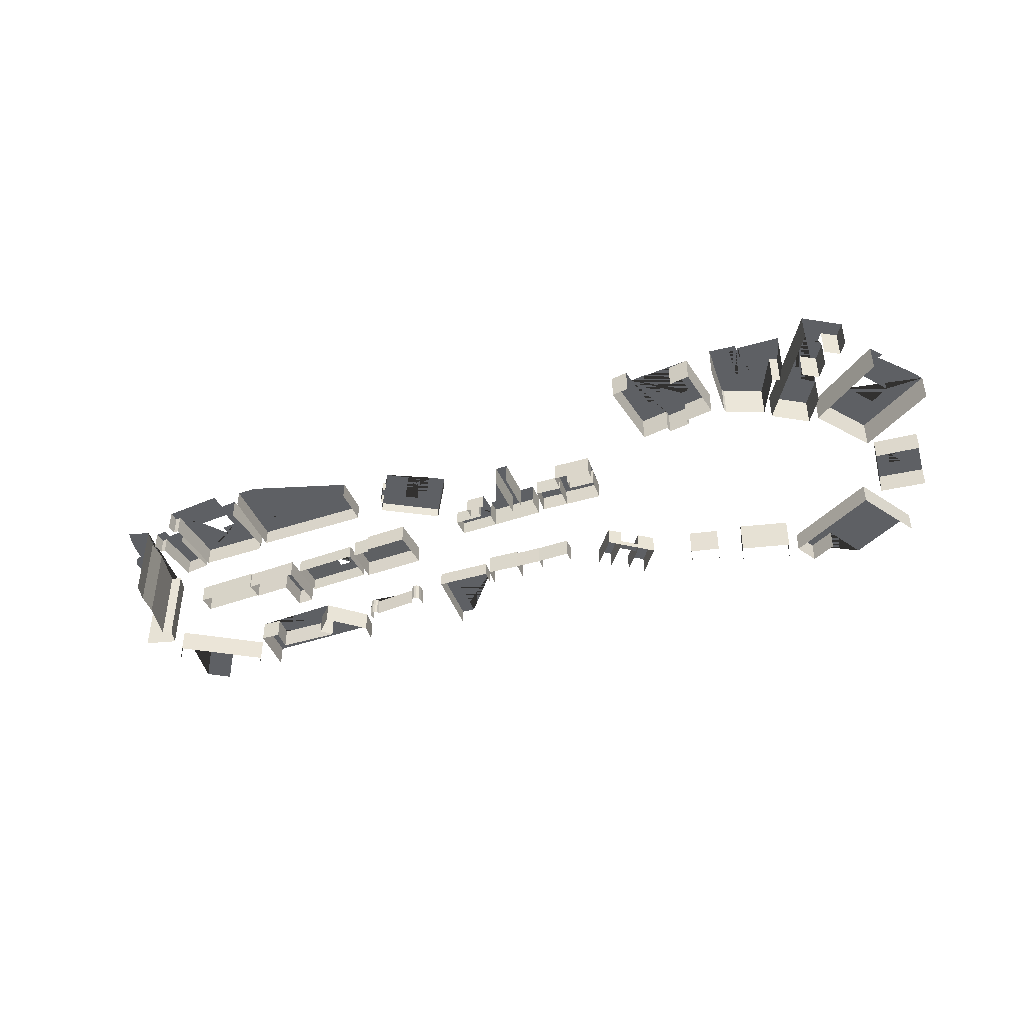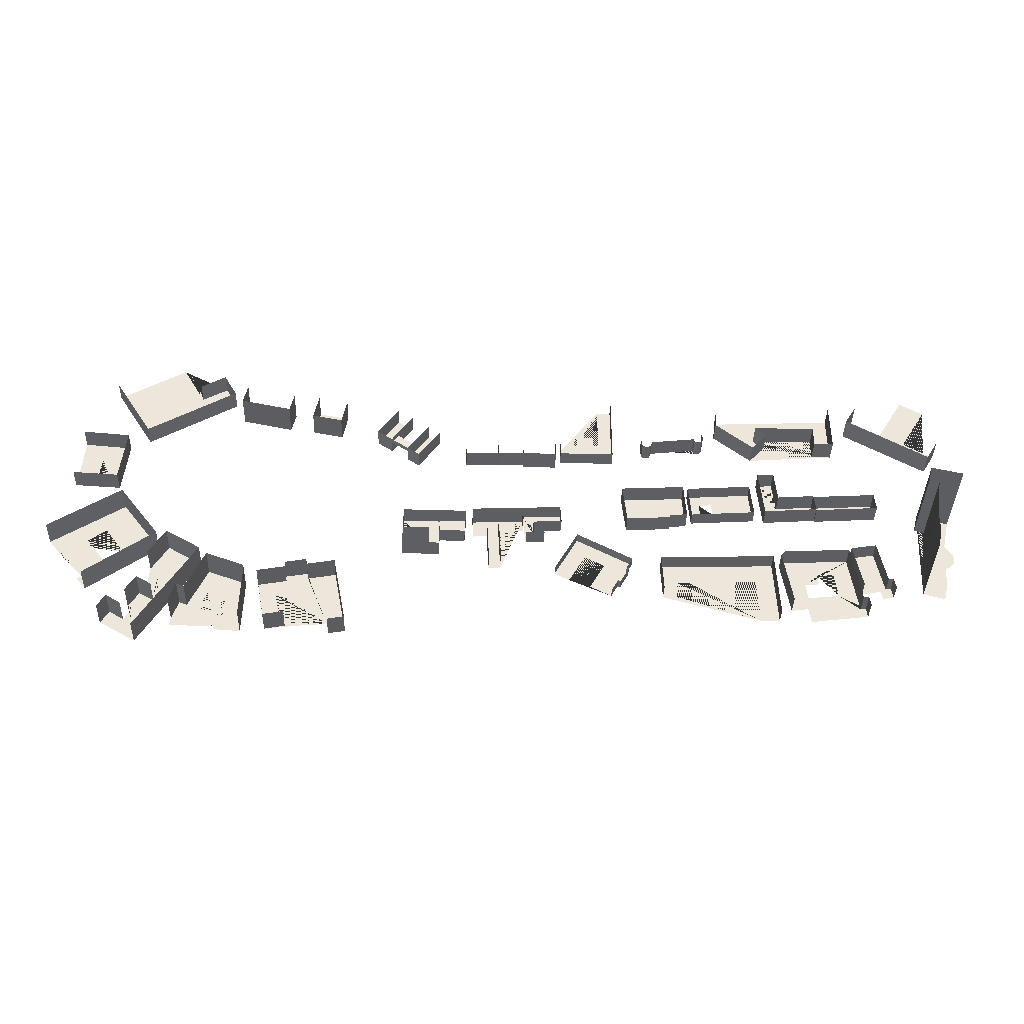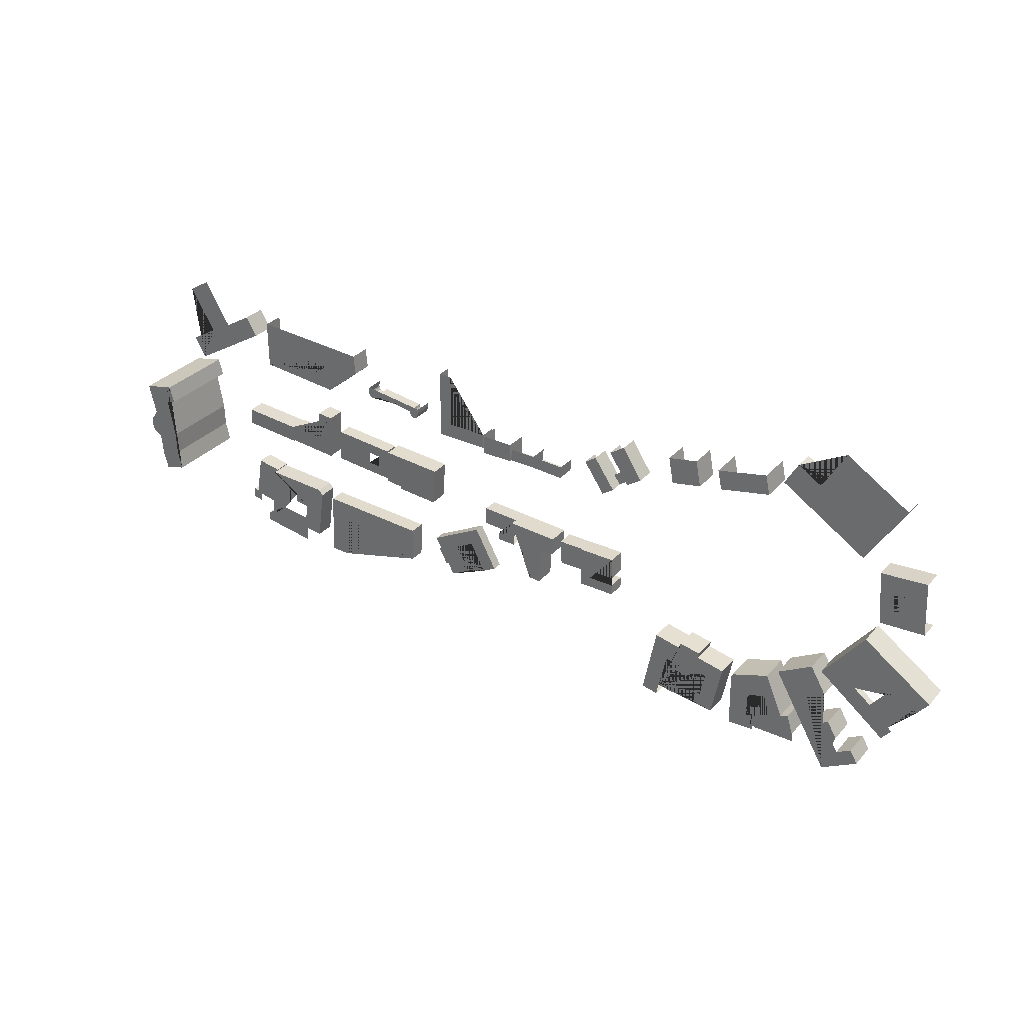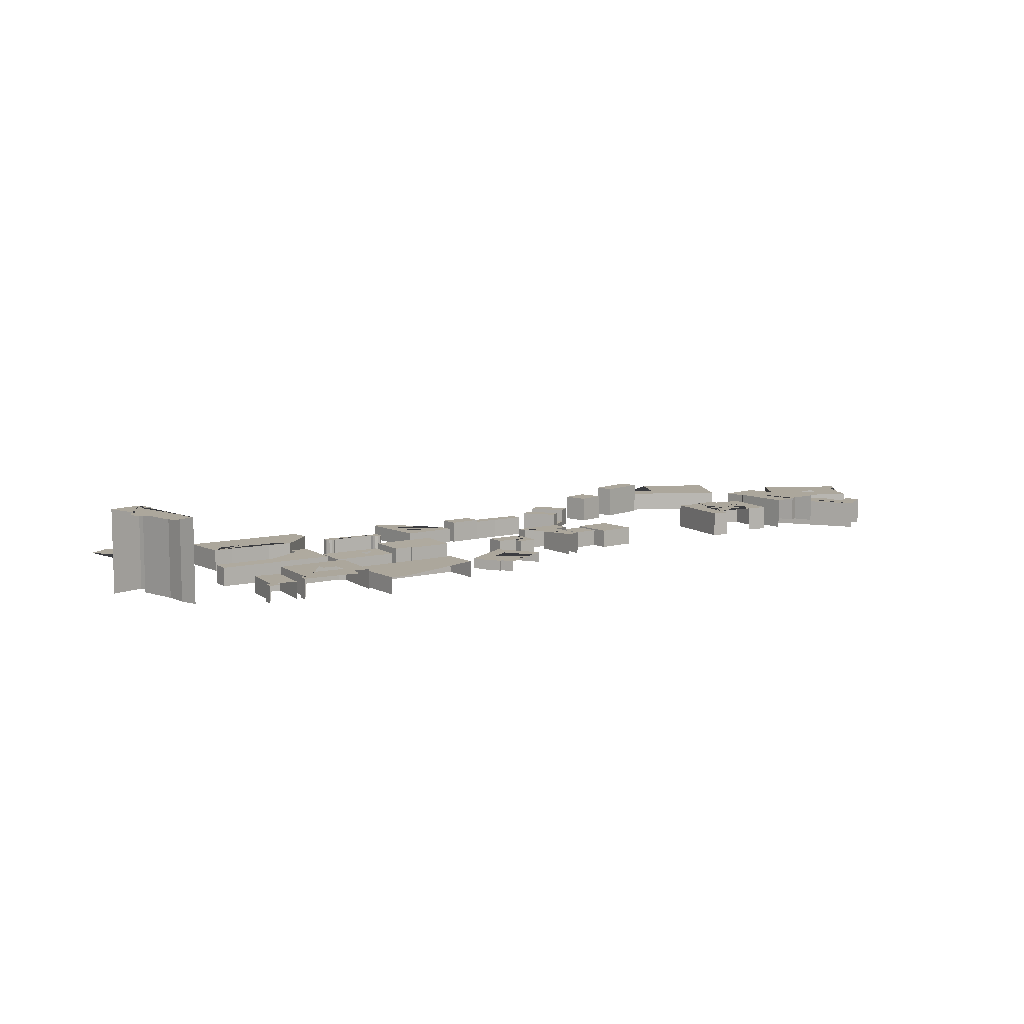
<metadata>
{"format":"obj","ext":"obj","renderer":"f3d","projection":"perspective","resolution":1024,"background":"white","views":[{"elev":-43.0,"azim":-160.5,"up":"+Y"},{"elev":-39.5,"azim":-1.7,"up":"+Z"},{"elev":31.7,"azim":-146.2,"up":"+Z"},{"elev":8.4,"azim":142.3,"up":"+Y"}]}
</metadata>
<code>
o map_5.osm_buildings.001_map_5.osm_buildings.705
v 86.43 -0.4613 53.63
v 86.39 -0.4613 73.68
v 86.43 8.14 53.63
v 78.57 -0.4613 53.74
v 78.57 8.14 53.74
v 78.71 -0.4613 62.14
v 78.71 8.14 62.14
v 54.01 -0.4613 61.85
v 54.01 8.14 61.85
v 58.39 -0.4613 58.01
v 58.39 8.14 58.01
v 51.95 -0.4613 50.86
v 51.95 8.14 50.86
v 37.2 -0.4613 63.2
v 37.2 8.14 63.2
v 37.95 -0.4613 71.26
v 37.95 8.14 71.26
v 86.39 8.14 73.68
v 93 9.242 -29.78
v 92.47 9.242 -25.86
v 70.1 9.242 -32.91
v 93 1.356 -29.78
v 92.47 1.356 -25.86
v 90.39 1.356 -26.14
v 87.3 1.356 -2.218
v 90.39 9.242 -26.14
v 87.3 9.242 -2.218
v 61.31 9.242 -3.238
v 74.5 9.242 -9.653
v 74.99 9.242 -13.93
v 81.23 9.242 -8.895
v 82.45 9.242 -19.68
v 70.03 9.242 -21.08
v 69.3 9.242 -14.58
v 69.24 9.242 -26.61
v 62.6 9.242 -27.52
v 62.6 1.356 -27.52
v 59.35 1.356 -5.326
v 61.31 1.356 -3.238
v 59.35 9.242 -5.326
v -26.79 4.214 -17.86
v -32.5 0.01954 -14.72
v -32.5 4.214 -14.72
v -23.19 0.01954 2.257
v -23.19 4.214 2.257
v -1.368 0.01954 -9.714
v -1.368 4.214 -9.714
v -3.844 0.01954 -14.23
v -3.844 4.214 -14.23
v -2.969 0.01954 -14.71
v -2.969 4.214 -14.71
v -6.533 0.01954 -21.21
v -6.533 4.214 -21.21
v -7.499 0.01954 -20.68
v -7.499 4.214 -20.68
v -10.15 0.01954 -25.51
v -10.15 4.214 -25.51
v -18.38 4.214 -20.99
v -12.53 4.214 -10.32
v -20.31 4.214 -6.054
v -173.6 0.03183 85.84
v -183.3 0.03183 79.94
v -173.6 8.298 85.84
v -168.4 0.03183 76.54
v -168.4 8.298 76.54
v -203.1 0.03183 54.97
v -203.1 8.298 54.97
v -218.7 0.03183 80.15
v -218.7 8.298 80.15
v -192.7 8.298 96.2
v -183.3 8.298 79.94
v 126.5 -1.376 40.7
v 124.7 -1.376 33.81
v 126.5 32.16 40.7
v 139.5 -1.376 37.69
v 139.5 32.16 37.69
v 136.2 32.16 23.67
v 137.7 32.16 22.85
v 139.2 32.16 21.08
v 139.7 32.16 19.89
v 139.8 32.16 18.21
v 139.6 32.16 16.98
v 138.8 32.16 15.29
v 137.6 32.16 14.14
v 136.6 32.16 13.54
v 135.4 32.16 13.17
v 134.8 32.16 4.299
v 132.8 32.16 -3.062
v 123.9 32.16 -0.5474
v 123.9 -1.376 -0.5474
v 125.7 32.16 7.173
v 125.7 -1.376 7.173
v 125.9 32.16 16.4
v 125.9 -1.376 16.4
v 128.7 32.16 32.66
v 128.7 -1.376 32.66
v 124.7 32.16 33.81
v -122.4 6.222 -37.61
v -123.4 16.04 -32.73
v -130.1 16.04 -34.03
v -130.8 16.04 -30.13
v -126.3 16.04 -29.25
v -127.3 16.04 -24.11
v -125.4 16.04 -23.74
v -126.4 16.04 -18.17
v -132.2 16.04 -19.27
v -131.6 16.04 -22.36
v -137.4 16.04 -23.48
v -137.7 16.04 -21.92
v -140.5 16.04 -22.46
v -141.2 16.04 -18.94
v -144.5 16.04 -19.59
v -142.6 16.04 -29.4
v -140.9 16.04 -29.07
v -139.9 6.222 -34.33
v -139.9 16.04 -34.33
v -147.9 6.222 -35.88
v -147.9 16.04 -35.88
v -152.1 6.222 -14.11
v -152.1 16.04 -14.11
v -140.8 6.222 -11.94
v -140.8 16.04 -11.94
v -141.2 6.222 -9.722
v -141.2 16.04 -9.722
v -132.6 6.222 -8.07
v -132.6 16.04 -8.07
v -132.1 6.222 -10.47
v -132.1 16.04 -10.47
v -121.2 6.222 -8.362
v -121.2 16.04 -8.362
v -115.8 6.222 -36.34
v -115.8 16.04 -36.34
v -122.4 16.04 -37.61
v -79.06 0.2011 13.83
v -79.24 0.2011 3.471
v -79.06 7.006 13.83
v -68.45 0.2011 13.71
v -68.45 7.006 13.71
v -68.98 0.2011 3.293
v -68.98 7.006 3.293
v -79.24 7.006 3.471
v -93.96 0.2011 13.89
v -94.01 0.2011 4.834
v -93.96 7.587 13.89
v -79.06 0.2011 13.83
v -79.06 7.587 13.83
v -79.22 0.2011 -3.141
v -79.22 7.587 -3.141
v -94.24 0.2011 -3.051
v -94.24 7.587 -3.051
v -94.22 0.2011 1.349
v -94.22 7.587 1.349
v -83.54 0.2011 1.282
v -83.54 7.587 1.282
v -83.52 0.2011 4.77
v -83.52 7.587 4.77
v -94.01 7.587 4.834
v -45.25 0.2011 15.93
v -65.84 0.2011 14.93
v -45.25 9.225 15.93
v -45.01 0.2011 10.9
v -45.01 9.225 10.9
v -55.17 0.2011 10.41
v -55.17 9.225 10.41
v -54.25 0.2011 -8.391
v -54.25 9.225 -8.391
v -59.05 0.2011 -8.627
v -59.05 9.225 -8.627
v -59.85 0.2011 7.834
v -59.85 9.225 7.834
v -65.49 0.2011 7.558
v -65.49 9.225 7.558
v -65.84 9.225 14.93
v -45.25 0.2011 15.93
v -45.25 6.285 15.93
v -29.92 0.2011 16.64
v -29.92 6.285 16.64
v -29.52 0.2011 9.226
v -29.52 6.285 9.226
v -40.95 0.2011 8.718
v -40.95 6.285 8.718
v -40.75 0.2011 6.765
v -40.75 6.285 6.765
v -36.72 0.2011 6.866
v -36.72 6.285 6.866
v -36.54 0.2011 3.216
v -36.54 6.285 3.216
v -44.06 0.2011 3.103
v -44.06 6.285 3.103
v -44.66 0.9485 46.47
v -44.68 0.9485 51.7
v -44.66 8.858 46.47
v -55.23 0.9485 46.47
v -55.23 8.858 46.47
v -55.46 0.9485 51.54
v -55.46 8.858 51.54
v -44.68 8.858 51.7
v -69.01 0.9485 50.94
v -68.78 0.9485 45.86
v -69.01 8.827 50.94
v -55.46 0.9485 51.54
v -55.46 8.827 51.54
v -55.23 0.9485 46.47
v -55.23 8.827 46.47
v -68.78 8.827 45.86
v -44.63 0.9485 54.18
v -44.66 0.9485 46.47
v -44.63 9.718 54.18
v -31.16 0.9485 54.07
v -31.16 9.718 54.07
v -31.23 0.9485 46.23
v -31.23 9.718 46.23
v -44.66 9.718 46.47
v -29.21 0.9485 52.87
v -29.21 0.9485 46.68
v -29.21 7.06 52.87
v -12.7 7.06 52.87
v -12.7 7.06 75.45
v -7.269 0.9485 75.43
v -7.269 7.06 75.43
v -7.343 0.9485 46.68
v -7.343 7.06 46.68
v -29.21 7.06 46.68
v 101.1 -0.1805 -17.92
v 98.07 -0.1805 -0.6859
v 101.1 6.571 -17.92
v 103.1 -0.1805 -17.58
v 103.1 6.571 -17.58
v 103.8 -0.1805 -21.99
v 103.8 6.571 -21.99
v 99.49 6.571 -22.75
v 98.87 6.571 -19.25
v 91.1 -0.1805 -20.6
v 91.1 6.571 -20.6
v 87.94 -0.1805 -2.451
v 87.94 6.571 -2.451
v 98.07 6.571 -0.6859
v -198.2 3.029 -44.04
v -175.7 3.029 -5.567
v -198.2 14.25 -44.04
v -212.7 3.029 -35.54
v -212.7 14.25 -35.54
v -209.6 3.029 -30.29
v -209.6 14.25 -30.29
v -203.7 3.029 -33.71
v -203.7 14.25 -33.71
v -200.7 14.25 -28.48
v -202.7 3.029 -27.28
v -202.7 14.25 -27.28
v -198.9 3.029 -20.7
v -198.9 14.25 -20.7
v -192.8 3.029 -24.24
v -192.8 14.25 -24.24
v -189.9 14.25 -19.23
v -192.1 14.25 -17.93
v -188.9 14.25 -12.38
v -196 3.029 -8.197
v -196 14.25 -8.197
v -189.7 3.029 2.639
v -189.7 14.25 2.639
v -175.7 14.25 -5.567
v -168.5 18.33 -32.62
v -165.5 18.33 -32.69
v -164.9 18.33 -20.28
v -165.9 18.33 -18.86
v -172.3 18.33 -16.4
v -175.2 18.33 -25.14
v -169.2 18.33 -25.6
v -169.4 18.33 -33.53
v -186.2 18.33 -33.27
v -185.8 5.814 -29.74
v -185.8 18.33 -29.74
v -183.3 5.814 -21.96
v -183.3 18.33 -21.96
v -180.2 5.814 -23.14
v -180.2 18.33 -23.14
v -172.9 5.814 -6.287
v -172.9 18.33 -6.287
v -157.9 5.814 -11.73
v -157.9 18.33 -11.73
v -157.3 5.814 -12.86
v -157.3 18.33 -12.86
v -157.8 5.814 -35.6
v -157.8 18.33 -35.6
v -168.4 18.33 -35
v 125.8 -1.376 46.63
v 130.7 -1.376 54.83
v 125.8 8.149 46.63
v 93.36 -1.376 66.01
v 93.36 8.149 66.01
v 98.04 -1.376 73.83
v 98.04 8.149 73.83
v 109.6 8.149 66.91
v 120.6 8.149 85.24
v 129.8 8.149 79.73
v 119 8.149 61.78
v 130.7 8.149 54.83
v 56.69 -0.3674 -34.64
v 49.25 6.312 -34.91
v 48.55 6.312 -15.51
v 16.39 6.312 -16.67
v 16.64 6.312 -23.86
v 10.82 -0.3674 -24.07
v 10.82 6.312 -24.07
v 10.28 -0.3674 -9.028
v 10.28 6.312 -9.028
v 55.71 -0.3674 -7.391
v 55.71 6.312 -7.391
v 56.69 6.312 -34.64
v 4.955 -0.4613 54.63
v 5.108 -0.4613 52.75
v 4.955 6.929 54.63
v 30.87 -0.4613 57.72
v 30.87 6.929 57.72
v 31.22 -0.4613 55.21
v 31.22 6.929 55.21
v 31.08 -0.4613 54.54
v 31.08 6.929 54.54
v 30.56 -0.4613 53.57
v 30.56 6.929 53.57
v 29.44 -0.4613 53.12
v 29.44 6.929 53.12
v 28.37 -0.4613 53.15
v 28.37 6.929 53.15
v 27.58 -0.4613 53.69
v 27.58 6.929 53.69
v 27.18 -0.4613 54.81
v 27.18 6.929 54.81
v 9.39 -0.4613 52.65
v 9.39 6.929 52.65
v 9.232 -0.4613 51.68
v 9.232 6.929 51.68
v 8.737 -0.4613 50.6
v 8.737 6.929 50.6
v 7.747 -0.4613 50.04
v 7.747 6.929 50.04
v 6.563 -0.4613 50
v 6.563 6.929 50
v 5.444 -0.4613 50.79
v 5.444 6.929 50.79
v 5.108 6.929 52.75
v -134.4 0.3731 64.83
v -122.3 0.3731 62.44
v -134.4 11.17 64.83
v -132.3 0.3731 75.38
v -132.3 11.17 75.38
v -120.3 11.17 73.08
v -120.3 0.3731 73.08
v -122.3 11.17 62.44
v 52.96 0.2971 36.14
v 54.49 -0.05629 16.26
v 52.98 7.742 36.01
v 59.55 0.2906 36.64
v 59.56 7.735 36.51
v 60.52 0.06413 23.9
v 60.54 7.509 23.77
v 75.19 0.04975 25.02
v 75.21 7.494 24.89
v 75.74 -0.07707 17.89
v 75.76 7.367 17.76
v 54.5 7.388 16.13
v 75.21 0.04105 24.53
v 75.76 -0.08576 17.4
v 75.23 7.509 24.4
v 100.4 0.01153 26.19
v 100.4 7.48 26.05
v 100.9 -0.1143 19.11
v 101 7.354 18.98
v 75.78 7.383 17.27
v -165 0.2106 72.54
v -144.8 0.2106 68.18
v -165 13.59 72.54
v -163.3 0.2106 80.42
v -163.3 13.59 80.42
v -143.1 13.59 76.03
v -143.1 0.2106 76.03
v -144.8 13.59 68.18
v -100.5 0.9485 52.82
v -93.72 0.9485 48.14
v -100.5 3.005 52.82
v -97.82 0.9485 56.6
v -97.82 3.005 56.6
v -91.08 3.005 51.92
v -91.08 0.9485 51.92
v -93.72 3.005 48.14
v -100.5 0.9485 52.82
v -92.05 0.9485 65.18
v -100.5 8.523 52.82
v -106.4 0.9485 56.94
v -106.4 8.523 56.94
v -98.24 0.9485 69.29
v -98.24 8.523 69.29
v -92.05 8.523 65.18
v -4.034 0.2745 27.31
v -2.542 -0.01386 11.12
v -4.016 7.893 27.18
v 21.32 0.2407 28.74
v 21.34 7.859 28.61
v 22.07 -0.02237 13.9
v 22.09 7.596 13.76
v 15.02 -0.01462 13.41
v 15.04 7.604 13.27
v 15.09 -0.03573 12.22
v 15.11 7.583 12.08
v -2.525 7.605 10.99
v -88.93 0.9485 44.8
v -80.37 0.9485 57.08
v -88.93 8.303 44.8
v -93.72 0.9485 48.14
v -93.72 8.303 48.14
v -85.13 0.9485 60.4
v -85.13 8.303 60.4
v -80.37 8.303 57.08
v -230.6 7.797 29.9
v -212.5 7.797 28.84
v -229.3 7.797 52.28
v -230.6 -0.5727 29.9
v -212.5 -0.5727 28.84
v -210.6 -0.5727 50.7
v -229.3 -0.5727 52.28
v -210.6 7.797 50.7
v -221.4 7.797 43.65
v -222.2 7.797 35.56
v -216.7 7.797 43.17
v -217.5 7.797 35.09
v -193.7 14.02 1.901
v -221.1 14.02 -19.07
v -210.2 14.02 23.73
v -193.7 2.951 1.901
v -210.2 2.951 23.73
v -221.1 2.951 -19.07
v -225 14.02 -14.13
v -223.3 14.02 -12.88
v -232.6 14.02 -0.2361
v -238.4 2.951 4.474
v -233.9 14.02 -1.223
v -238.4 14.02 4.474
v -223.3 14.02 5.625
v -215 14.02 -5.5
v -216.3 14.02 10.89
v -207.9 14.02 -0.2259
v 23.2 5.975 27.67
v 48.9 5.947 29.47
v 24.18 5.727 13.72
v 23.19 0.2191 27.77
v 28.07 5.891 23.53
v 28.36 5.8 18.39
v 33.23 5.884 23.82
v 28.06 0.1351 23.64
v 28.35 0.04384 18.49
v 33.22 0.1282 23.93
v 33.51 0.03696 18.78
v 33.52 5.793 18.68
v 49.88 5.699 15.53
v 49.86 -0.05665 15.63
v 24.17 -0.02863 13.82
v 48.88 0.191 29.57
f 2 1 3 18
f 1 4 5 3
f 4 6 7 5
f 6 8 9 7
f 8 10 11 9
f 10 12 13 11
f 12 14 15 13
f 14 16 17 15
f 3 5 7 9 11 13 15 17 18
f 23 22 19 20
f 32 31 29 27 26 20 19 21 35 33
f 24 23 20 26
f 25 24 26 27
f 34 33 35 36 40 28 27 29 30
f 39 25 27 28
f 37 38 40 36
f 38 39 28 40
f 42 44 45 43
f 44 46 47 45
f 46 48 49 47
f 48 50 51 49
f 50 52 53 51
f 52 54 55 53
f 54 56 57 55
f 41 43 45 47 49 51 53 55 57 58 59 60
f 62 61 63 71
f 61 64 65 63
f 64 66 67 65
f 66 68 69 67
f 63 65 67 69 70 71
f 73 72 74 97
f 72 75 76 74
f 74 76 77 78 79 80 81 82 83 84 85 86 87 88 89 91 93 95 97
f 90 92 91 89
f 92 94 93 91
f 94 96 95 93
f 96 73 97 95
f 115 117 118 116
f 117 119 120 118
f 119 121 122 120
f 121 123 124 122
f 123 125 126 124
f 125 127 128 126
f 127 129 130 128
f 129 131 132 130
f 131 98 133 132
f 99 100 101 102 103 104 105 106 107 108 109 110 111 112 113 114 116 118 120 122 124 126 128 130 132 133
f 135 134 136 141
f 134 137 138 136
f 137 139 140 138
f 139 135 141 140
f 136 138 140 141
f 143 142 144 157
f 142 145 146 144
f 145 147 148 146
f 147 149 150 148
f 149 151 152 150
f 151 153 154 152
f 153 155 156 154
f 155 143 157 156
f 144 146 148 150 152 154 156 157
f 159 158 160 173
f 158 161 162 160
f 163 165 166 164
f 167 169 170 168
f 171 159 173 172
f 160 162 164 166 168 170 172 173
f 174 176 177 175
f 176 178 179 177
f 178 180 181 179
f 180 182 183 181
f 182 184 185 183
f 184 186 187 185
f 186 188 189 187
f 175 177 179 181 183 185 187 189
f 191 190 192 197
f 190 193 194 192
f 193 195 196 194
f 192 194 196 197
f 199 198 200 205
f 201 203 204 202
f 203 199 205 204
f 200 202 204 205
f 207 206 208 213
f 209 211 212 210
f 211 207 213 212
f 208 210 212 213
f 215 214 216 223
f 219 221 222 220
f 221 215 223 222
f 216 217 218 220 222 223
f 225 224 226 237
f 224 227 228 226
f 227 229 230 228
f 233 235 236 234
f 235 225 237 236
f 226 228 230 231 232 234 236 237
f 239 238 240 261
f 241 243 244 242
f 243 245 246 244
f 248 250 251 249
f 250 252 253 251
f 257 259 260 258
f 259 239 261 260
f 240 242 244 246 247 249 251 253 254 255 256 258 260 261
f 271 273 274 272
f 273 275 276 274
f 275 277 278 276
f 277 279 280 278
f 279 281 282 280
f 281 283 284 282
f 262 263 264 265 266 267 268 269 270 272 274 276 278 280 282 284 285
f 287 286 288 297
f 286 289 290 288
f 289 291 292 290
f 288 290 292 293 294 295 296 297
f 303 305 306 304
f 305 307 308 306
f 307 298 309 308
f 299 300 301 302 304 306 308 309
f 311 310 312 341
f 313 315 316 314
f 315 317 318 316
f 317 319 320 318
f 319 321 322 320
f 321 323 324 322
f 323 325 326 324
f 325 327 328 326
f 327 329 330 328
f 329 331 332 330
f 331 333 334 332
f 333 335 336 334
f 335 337 338 336
f 337 339 340 338
f 339 311 341 340
f 312 314 316 318 320 322 324 326 328 330 332 334 336 338 340 341
f 343 342 344 349
f 342 345 346 344
f 344 346 347 349
f 348 343 349 347
f 351 350 352 361
f 350 353 354 352
f 353 355 356 354
f 355 357 358 356
f 357 359 360 358
f 359 351 361 360
f 352 354 356 358 360 361
f 363 362 364 369
f 362 365 366 364
f 365 367 368 366
f 367 363 369 368
f 364 366 368 369
f 371 370 372 377
f 370 373 374 372
f 372 374 375 377
f 376 371 377 375
f 379 378 380 385
f 378 381 382 380
f 380 382 383 385
f 384 379 385 383
f 387 386 388 393
f 386 389 390 388
f 389 391 392 390
f 388 390 392 393
f 395 394 396 405
f 394 397 398 396
f 397 399 400 398
f 399 401 402 400
f 401 403 404 402
f 403 395 405 404
f 396 398 400 402 404 405
f 407 406 408 413
f 406 409 410 408
f 409 411 412 410
f 408 410 412 413
f 422 423 425 424 415 414 416 421
f 418 417 414 415
f 419 418 415 421
f 420 419 421 416
f 421 415 424 422
f 441 440 438 437 428 426 427 439
f 429 431 427 426
f 430 429 426 428
f 433 434 436 437 438 439 427 432
f 435 430 428 437
f 448 446 442 443 454
f 445 457 443 442
f 456 445 442 444
f 453 448 454 444 442 446 447
f 455 456 444 454
f 457 455 454 443
l 446 449
l 449 450
l 451 449
l 448 451
l 452 451
l 452 453
l 447 450

</code>
